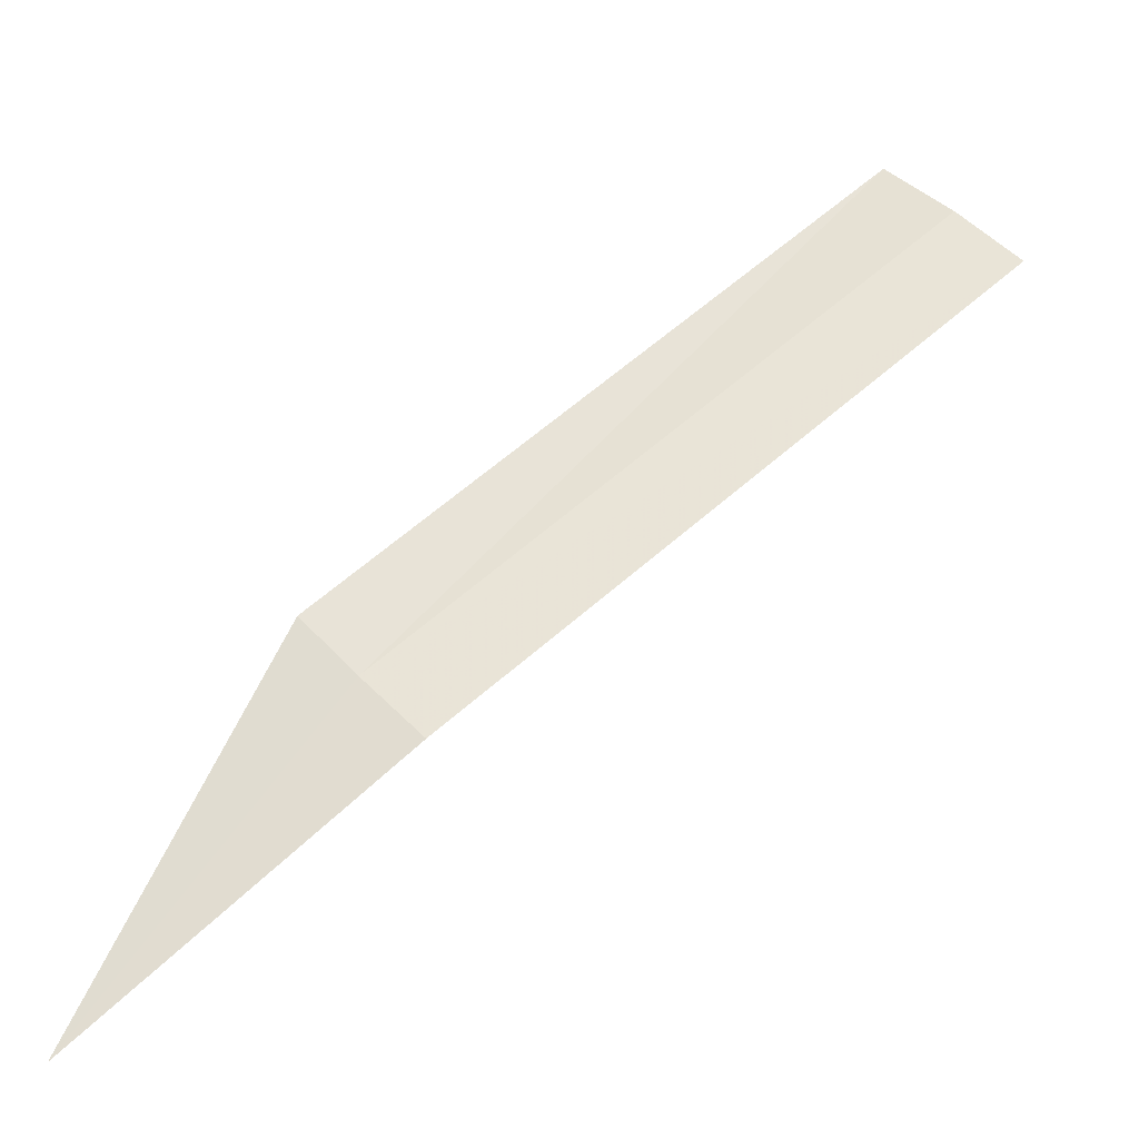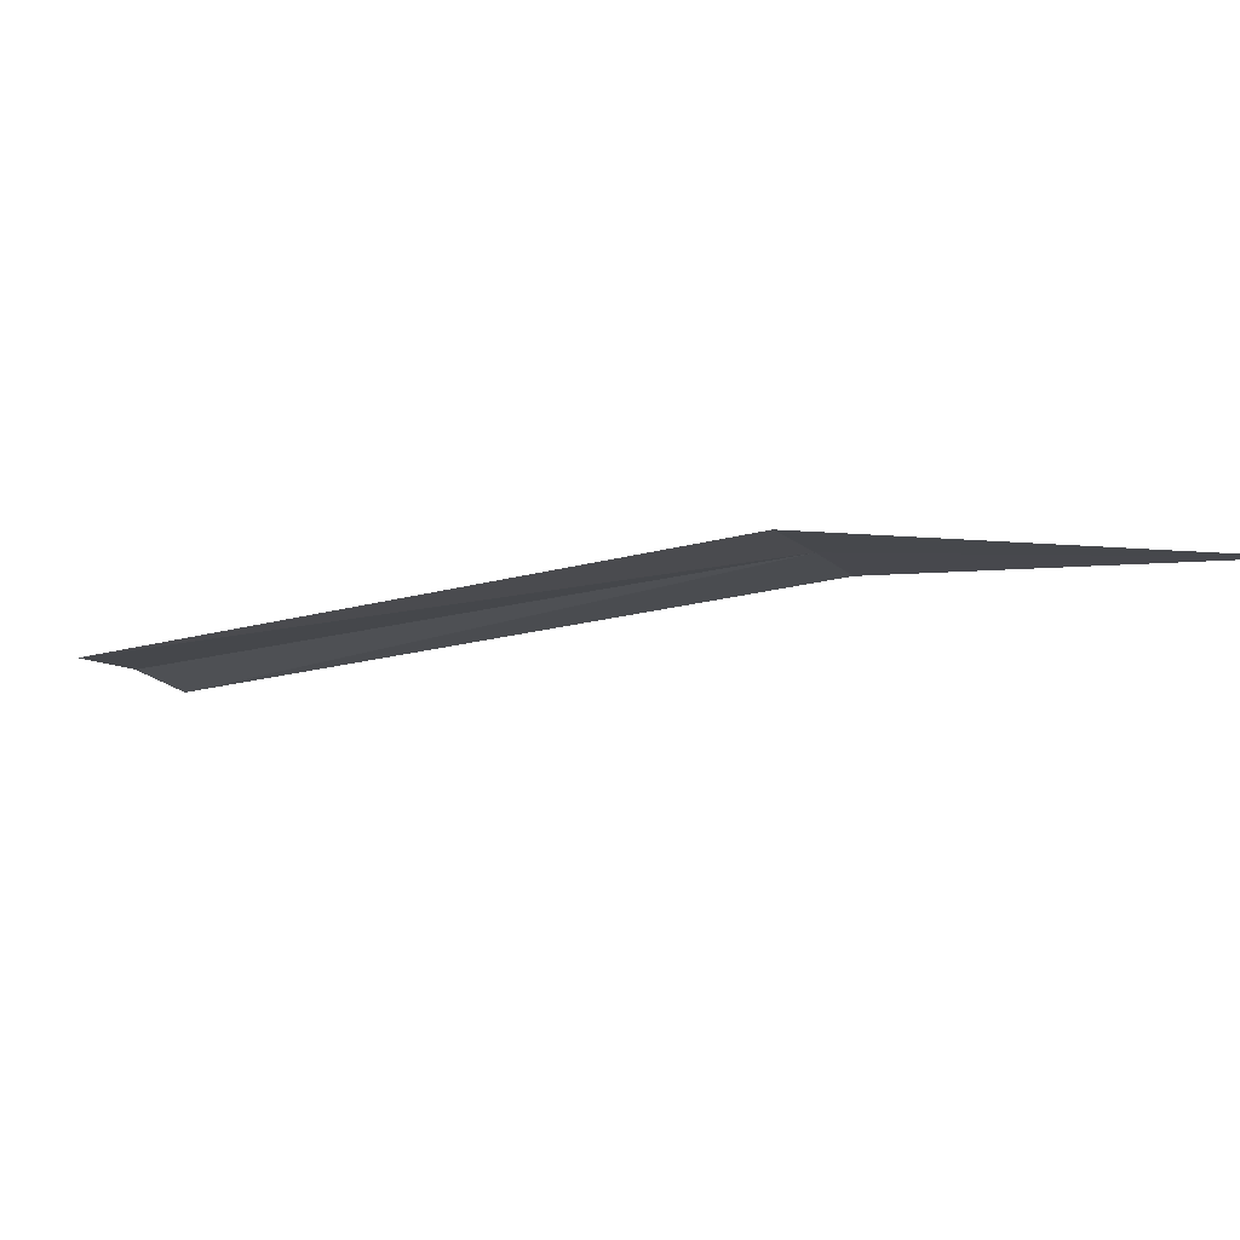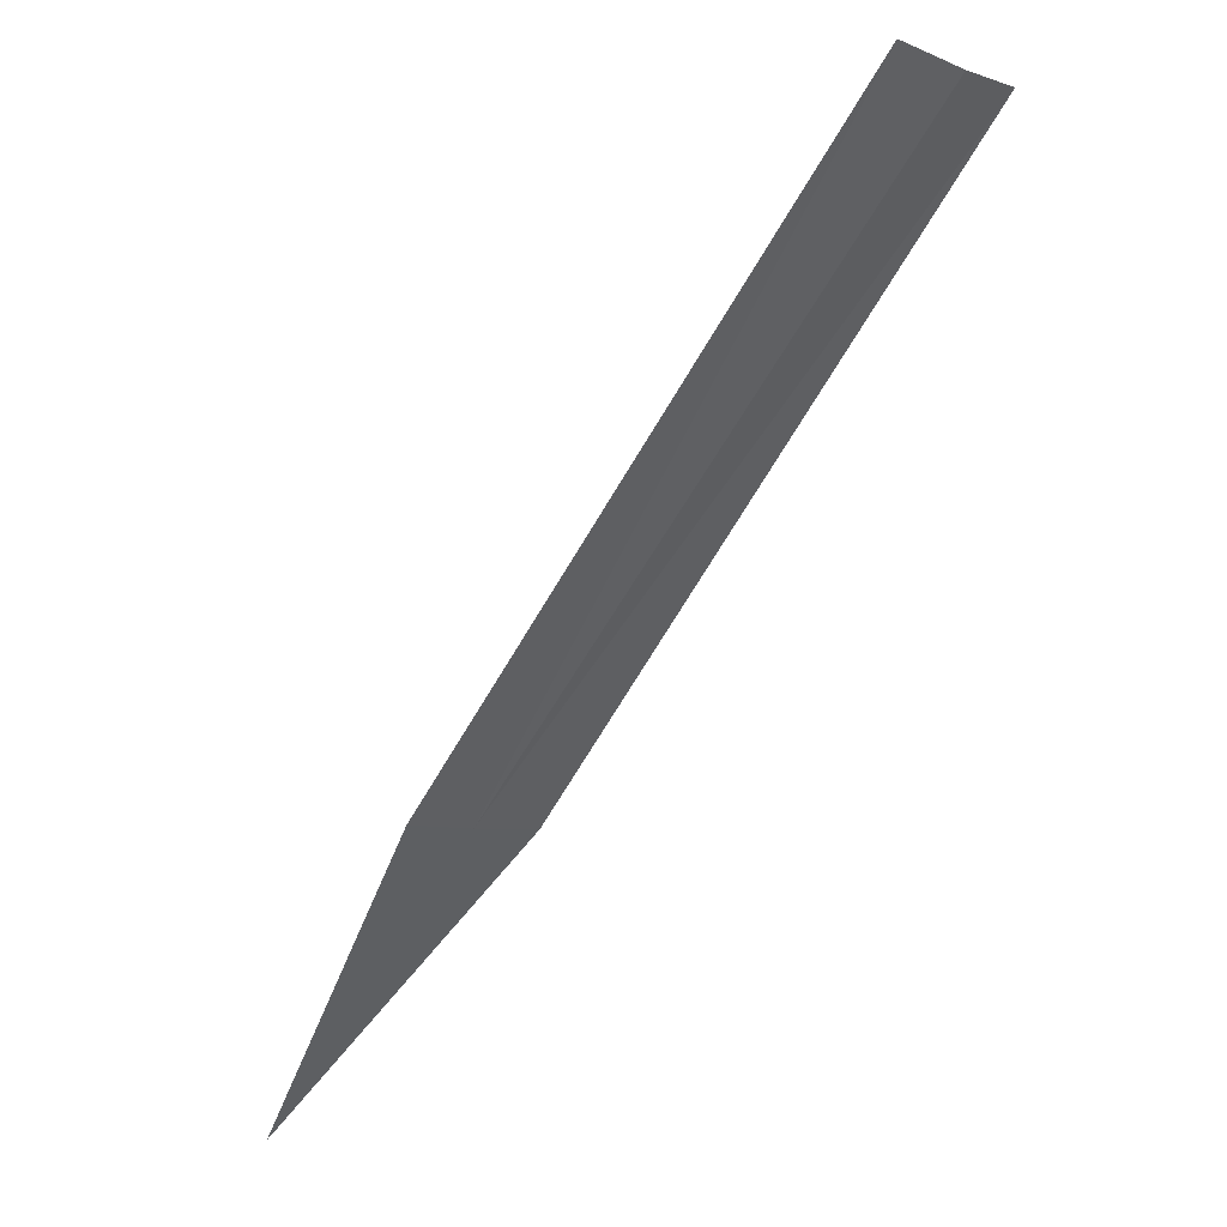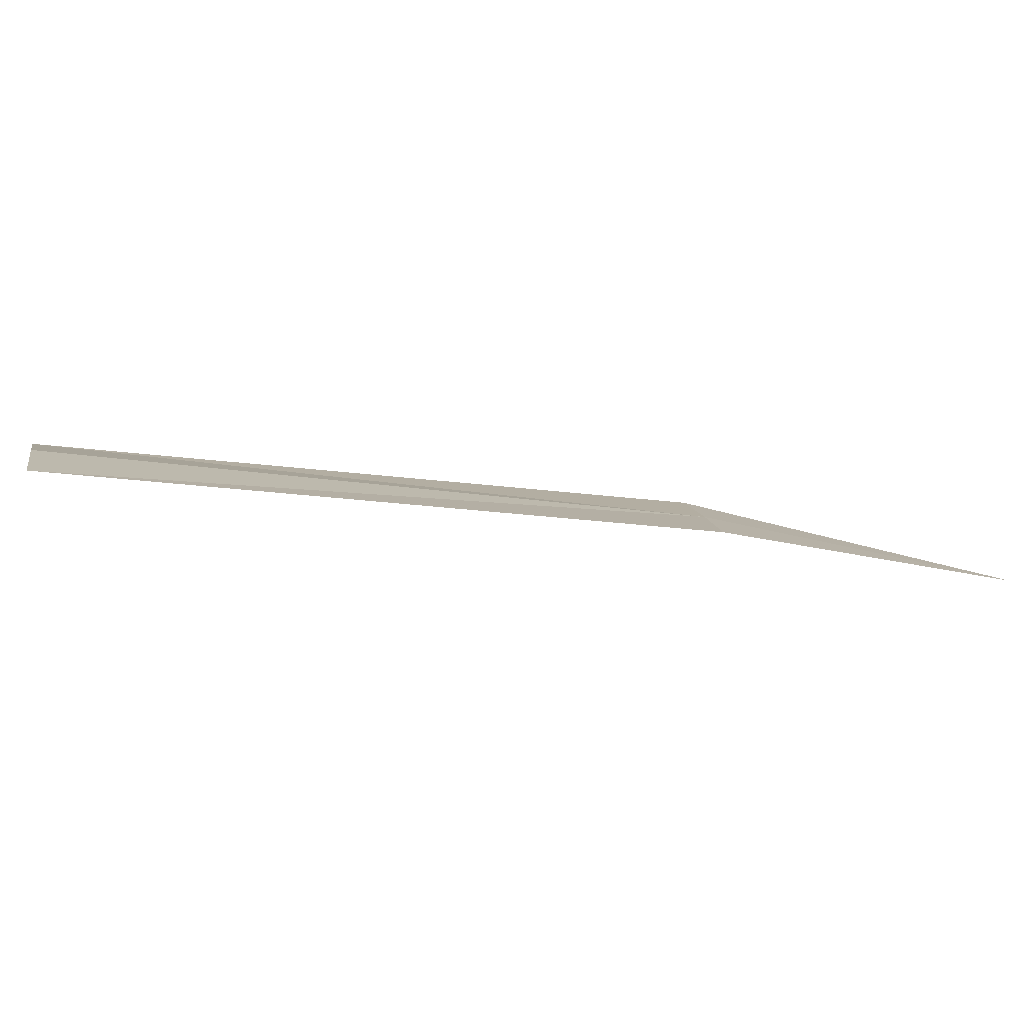
<metadata>
{"format":"obj","ext":"obj","renderer":"f3d","projection":"perspective","resolution":1024,"background":"white","views":[{"elev":-28.0,"azim":-7.2,"up":"+Y"},{"elev":-29.4,"azim":-111.0,"up":"+Z"},{"elev":59.0,"azim":-52.2,"up":"+Y"},{"elev":-3.8,"azim":-148.5,"up":"+Z"}]}
</metadata>
<code>
v 18.54 16.91 47.89
v 18.51 16.94 47.88
v 18.8 17.21 47.91
v 18.84 17.18 47.93
v 18.87 17.14 47.94
v 18.57 16.87 47.91
v 18.41 16.73 47.86
f 1 3 2
f 1 4 3
f 1 5 4
f 1 6 5
f 1 7 6
f 1 2 7

</code>
